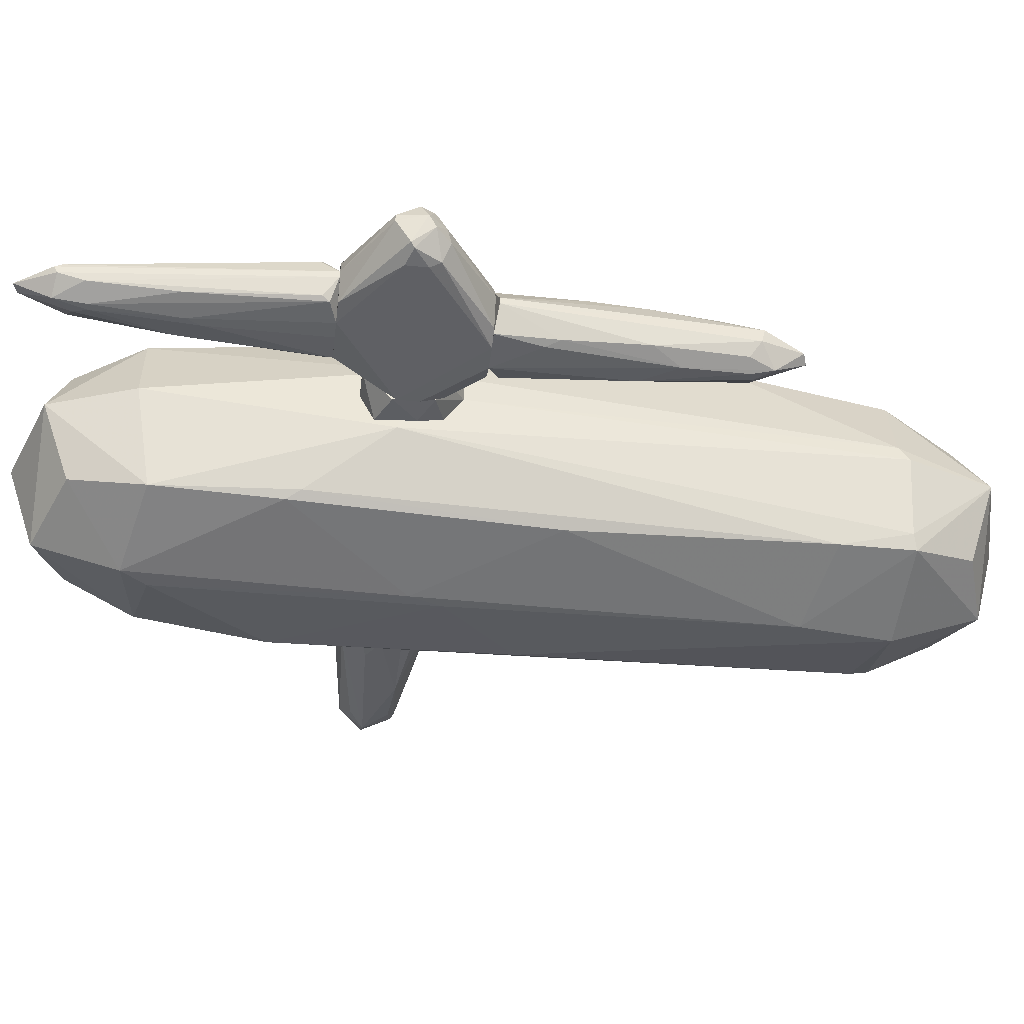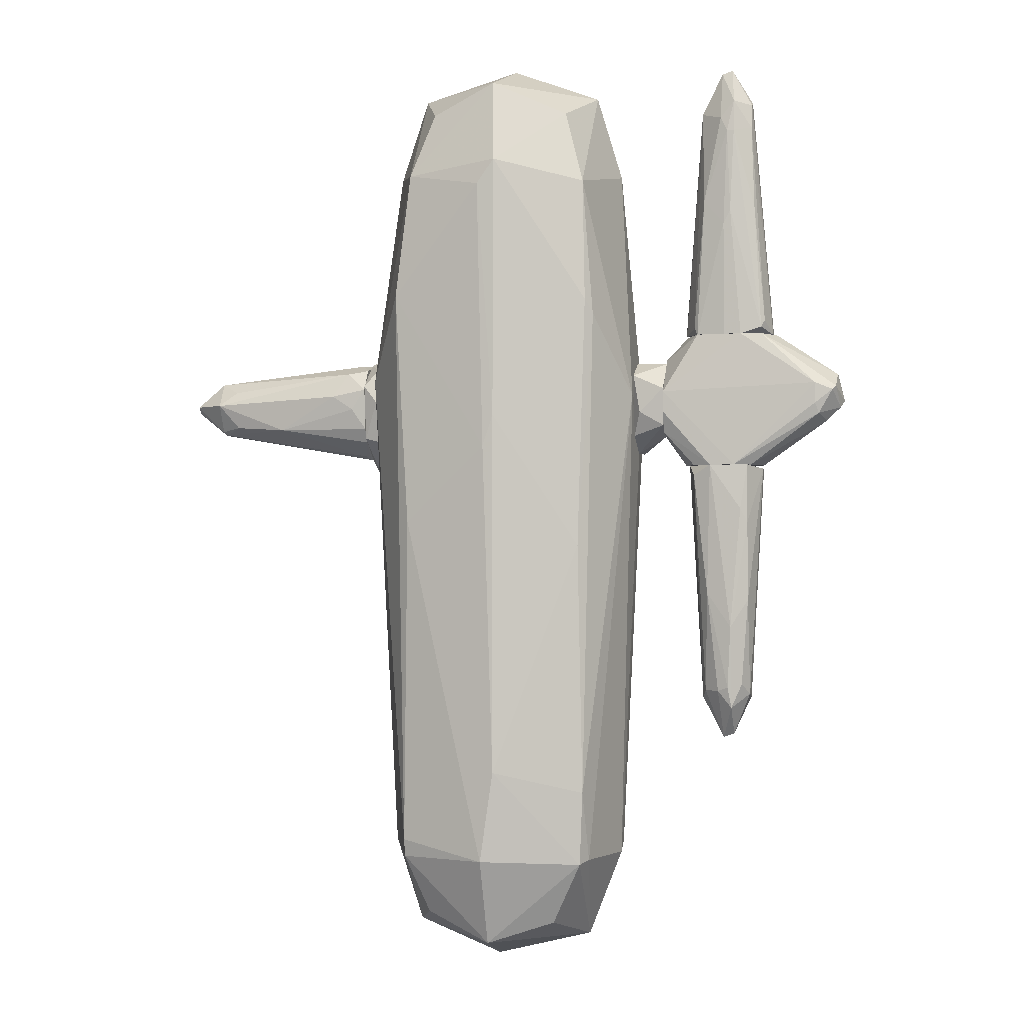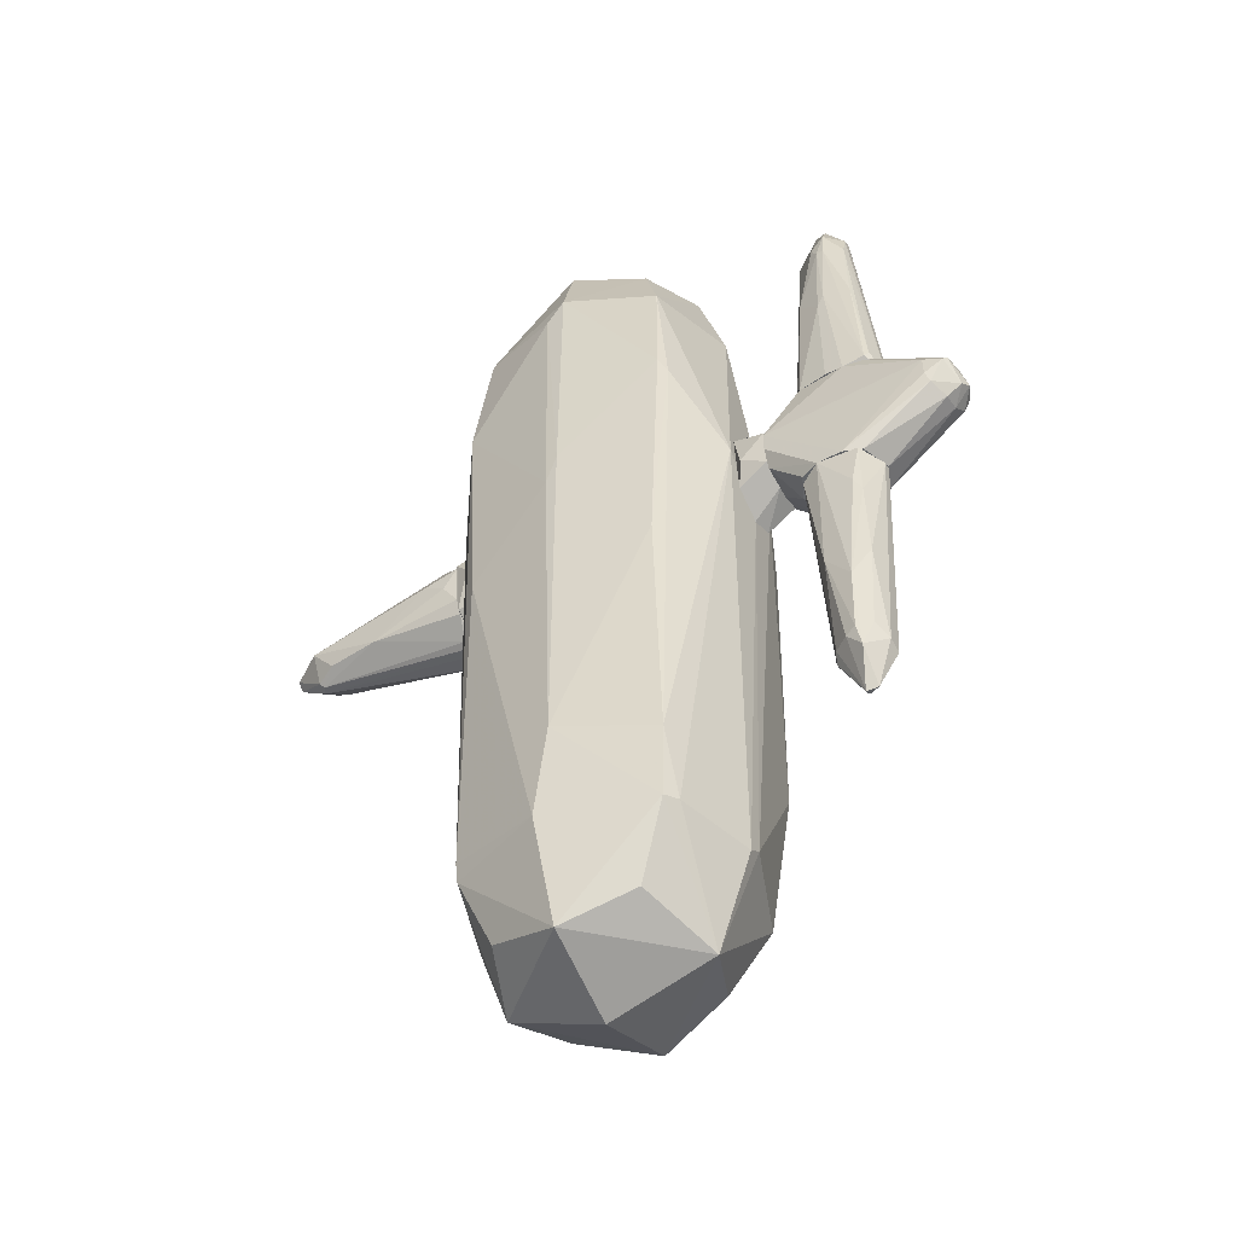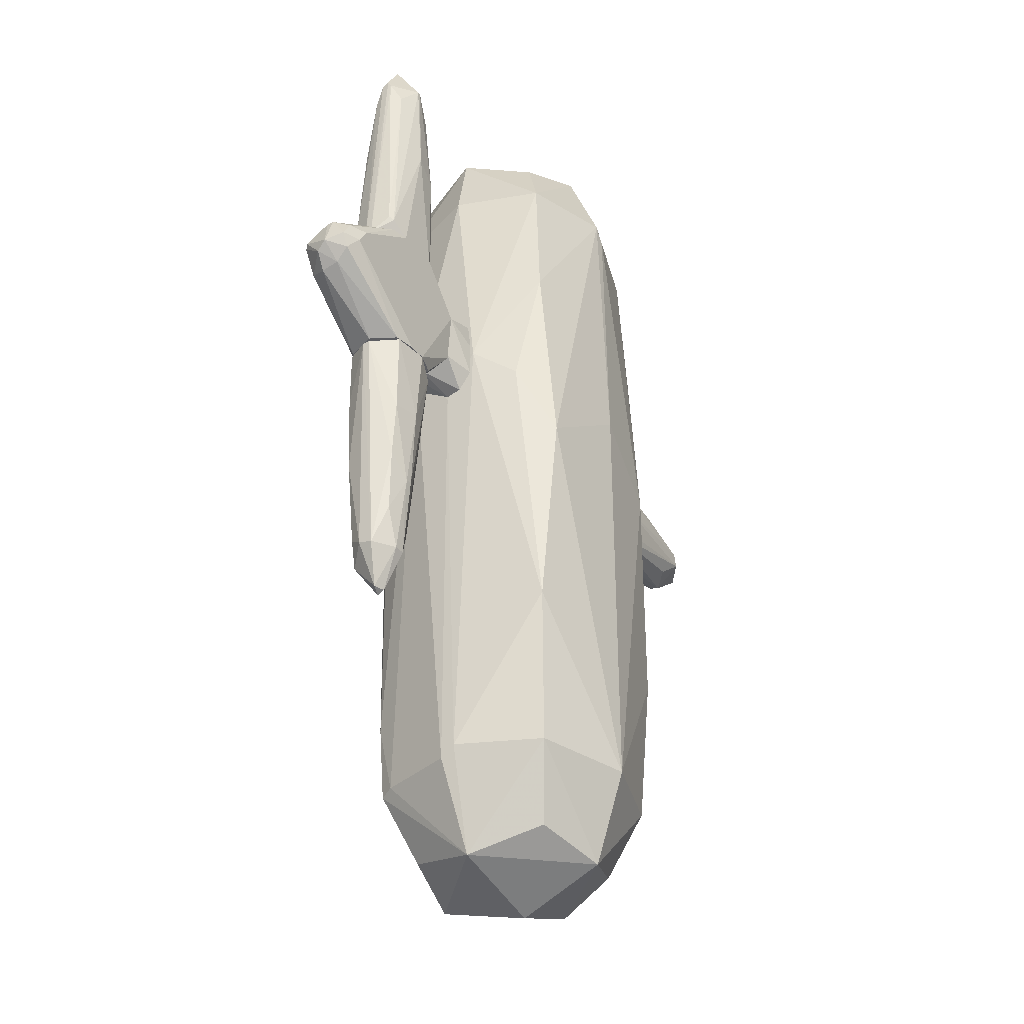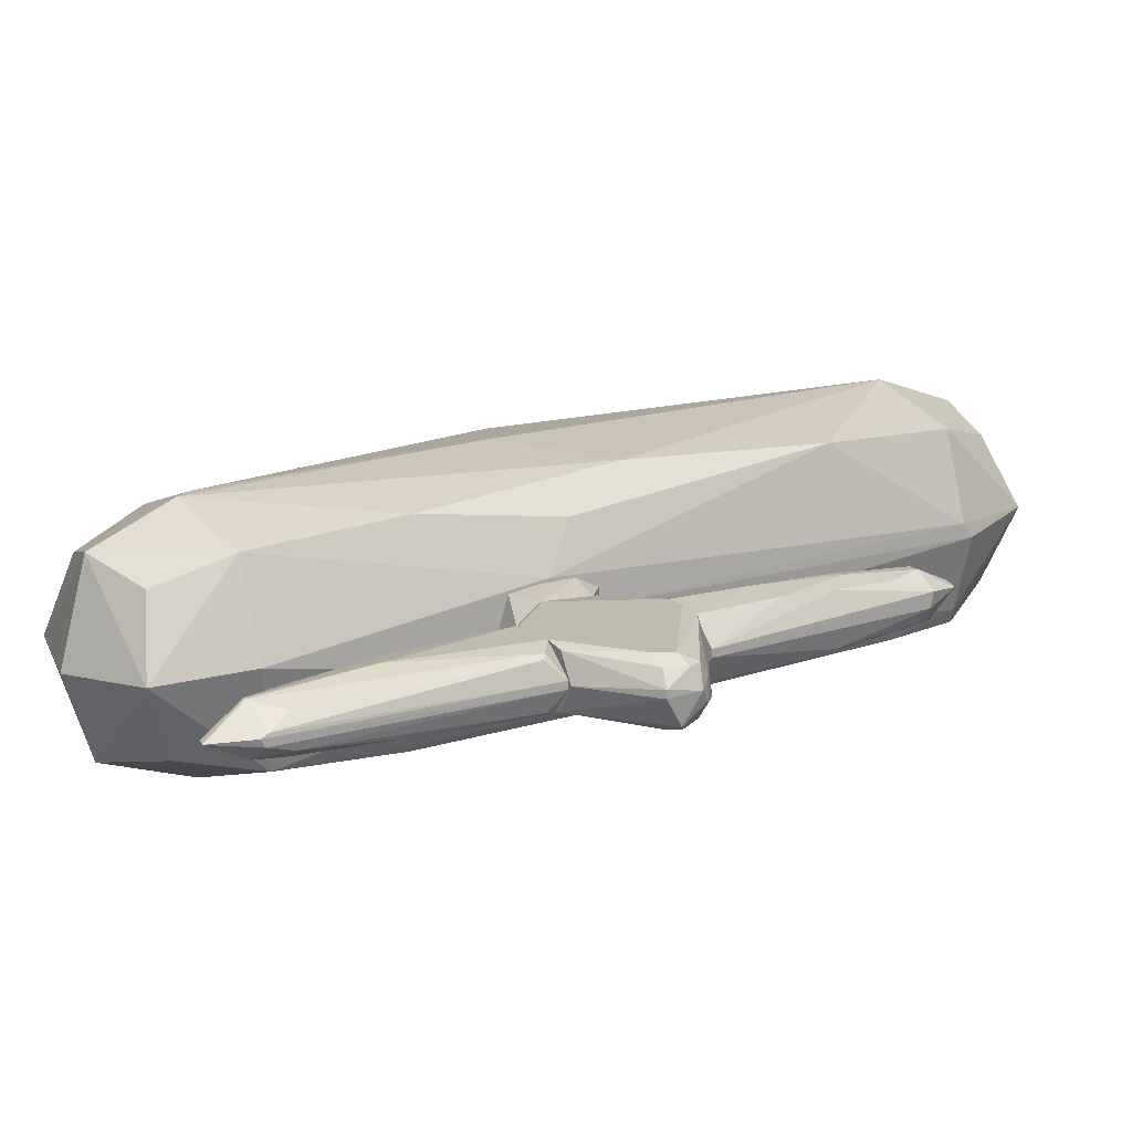
<metadata>
{"format":"obj","ext":"obj","renderer":"f3d","projection":"perspective","resolution":1024,"background":"white","views":[{"elev":-42.1,"azim":-97.0,"up":"+Z"},{"elev":-1.4,"azim":-167.2,"up":"+Y"},{"elev":-51.1,"azim":-149.6,"up":"+Y"},{"elev":-36.3,"azim":-56.9,"up":"+Y"},{"elev":16.2,"azim":-123.6,"up":"+Z"}]}
</metadata>
<code>
o convex_0
v -1.402 0.189 0.03148
v -2.058 0.159 -0.02812
v -2.058 0.159 0.03148
v -1.7 -2.227 -0.02812
v -1.611 0.189 -0.2668
v -1.671 -0.4971 0.2702
v -1.76 -1.78 -0.2369
v -1.939 -1.869 0.06134
v -1.522 -1.869 -0.05797
v -1.909 0.189 0.2403
v -1.671 -1.869 0.1806
v -1.432 0.06955 0.2104
v -1.939 -0.3183 -0.2369
v -1.462 0.09935 -0.2071
v -1.909 -1.004 0.2104
v -1.939 -1.839 -0.05797
v -1.939 0.189 -0.2369
v -1.581 -0.9446 -0.2369
v -1.611 0.189 0.2702
v -1.551 -1.631 0.121
v -1.939 -1.004 -0.2071
v -1.79 -1.242 -0.2668
v -1.76 -1.869 0.1806
v -1.79 -1.959 -0.2071
v -1.551 -1.809 -0.1176
v -1.79 -2.197 0.001683
v -1.879 -0.1989 -0.2668
v -1.671 -1.183 0.2403
v -1.909 -0.527 0.2403
v -1.402 0.189 -0.02812
v -1.522 -1.869 -0.02812
v -1.671 -1.809 -0.2071
v -1.73 -1.213 0.2403
v -1.879 -1.541 0.1806
v -1.879 -1.75 -0.1773
v -1.7 -2.197 0.03148
f 31 11 36
f 3 2 8
f 1 5 10
f 3 8 15
f 8 2 16
f 2 3 17
f 3 10 17
f 10 5 17
f 13 2 17
f 5 14 18
f 1 10 19
f 10 6 19
f 12 1 19
f 6 12 19
f 12 11 20
f 2 13 21
f 16 2 21
f 5 18 22
f 18 7 22
f 21 13 22
f 22 7 24
f 9 4 25
f 14 9 25
f 18 14 25
f 8 16 26
f 23 8 26
f 24 4 26
f 16 24 26
f 17 5 27
f 13 17 27
f 5 22 27
f 22 13 27
f 11 12 28
f 12 6 28
f 10 3 29
f 6 10 29
f 3 15 29
f 5 1 30
f 1 9 30
f 14 5 30
f 9 14 30
f 9 1 31
f 4 9 31
f 1 12 31
f 20 11 31
f 12 20 31
f 7 18 32
f 4 24 32
f 24 7 32
f 25 4 32
f 18 25 32
f 23 11 33
f 11 28 33
f 28 6 33
f 6 29 33
f 29 15 33
f 15 8 34
f 8 23 34
f 23 33 34
f 33 15 34
f 16 21 35
f 21 22 35
f 24 16 35
f 22 24 35
f 11 23 36
f 26 4 36
f 23 26 36
f 4 31 36
o convex_1
v 1.432 1.232 0.06131
v -0.9248 0.278 0.06131
v -0.7756 -3.271 -0.02794
v 0.179 2.843 -1.012
v 0.2682 2.873 0.9561
v 1.074 -3.927 -0.02794
v 0.298 -3.211 1.016
v 0.298 -3.27 -1.012
v -0.5668 2.664 -0.7738
v -0.5966 1.561 0.8368
v 1.103 1.679 -0.8633
v 1.223 -1.869 0.7772
v 1.014 3.559 -0.08758
v -0.5668 3.529 -0.02794
v -0.5368 -3.301 -0.7738
v -0.6563 -1.928 0.8666
v 1.044 -3.122 -0.7736
v 1.044 2.754 0.7175
v -0.4773 -4.017 0.0315
v 1.312 -3.211 -0.02794
v 1.432 0.9637 -0.386
v 0.298 -4.017 -0.7142
v -0.9248 0.8145 -0.2965
v 0.2387 3.56 -0.7738
v 0.2387 3.56 0.6877
v 0.328 -3.957 0.7473
v -0.5071 -3.211 0.7772
v 1.074 -3.181 0.7471
v -0.5071 2.813 0.7471
v -0.5368 -0.5263 -0.8633
v -0.9248 0.6951 0.3297
v 1.014 -0.0205 0.8964
v 1.432 0.5765 0.449
v -0.5368 -0.1697 0.9561
v 0.9842 2.754 -0.8036
v -0.7756 2.813 0.0315
v 0.179 3.798 -0.08778
v 0.3577 -4.226 0.0315
v 1.253 2.843 -0.08758
v 0.179 -2.495 -1.042
v 0.298 0.3974 1.016
v -0.5966 1.62 -0.8335
v 0.179 0.6063 -1.042
v 0.9842 -0.3174 -0.8931
v -0.3878 3.29 -0.6245
v -0.5668 -2.674 -0.8034
v 0.7755 3.41 0.5384
v 0.8648 -3.777 -0.5649
v -0.7756 0.4272 0.6877
v -0.2686 -3.837 -0.5947
v 1.432 -0.0205 0.3893
v -0.2386 -3.807 0.5981
v 0.8947 -3.777 0.5086
v 1.133 1.561 0.7471
v -0.7756 -3.181 0.09093
v 1.432 1.113 0.3297
v -0.2983 3.381 0.5384
v 0.2682 0.3377 -1.042
v 0.8052 3.321 -0.6247
v 0.328 2.634 -1.012
v -0.5966 -3.271 -0.6545
v -0.6563 1.501 -0.7736
v 1.044 -3.271 -0.7438
v 0.3577 2.723 0.9561
f 77 68 100
f 56 53 57
f 53 47 57
f 51 44 58
f 39 38 59
f 41 54 61
f 43 52 63
f 62 43 63
f 48 43 64
f 56 48 64
f 42 56 64
f 43 62 64
f 46 41 65
f 41 61 65
f 59 38 67
f 46 65 67
f 43 48 68
f 57 37 69
f 41 46 70
f 52 43 70
f 57 47 71
f 40 60 71
f 50 45 72
f 45 59 72
f 65 50 72
f 59 67 72
f 67 65 72
f 49 60 73
f 60 50 73
f 50 61 73
f 61 49 73
f 58 42 74
f 55 58 74
f 42 62 74
f 62 55 74
f 49 54 75
f 37 57 75
f 71 49 75
f 57 71 75
f 44 51 76
f 43 68 77
f 41 70 77
f 70 43 77
f 45 40 78
f 66 78 79
f 76 66 79
f 78 40 79
f 53 44 80
f 47 53 80
f 44 76 80
f 40 45 81
f 45 50 81
f 60 40 81
f 50 60 81
f 76 51 82
f 66 76 82
f 54 49 83
f 61 54 83
f 49 61 83
f 42 58 84
f 67 52 85
f 46 67 85
f 70 46 85
f 52 70 85
f 55 51 86
f 51 58 86
f 58 55 86
f 48 56 87
f 56 57 87
f 69 48 87
f 57 69 87
f 55 62 88
f 63 55 88
f 62 63 88
f 62 42 89
f 42 64 89
f 64 62 89
f 68 48 90
f 54 68 90
f 69 54 90
f 48 69 90
f 38 39 91
f 39 55 91
f 63 52 91
f 55 63 91
f 67 38 91
f 52 67 91
f 54 69 92
f 69 37 92
f 75 54 92
f 37 75 92
f 61 50 93
f 50 65 93
f 65 61 93
f 76 79 94
f 80 76 94
f 47 80 94
f 60 49 95
f 49 71 95
f 71 60 95
f 40 71 96
f 71 47 96
f 79 40 96
f 47 94 96
f 94 79 96
f 55 39 97
f 51 55 97
f 39 59 97
f 82 51 97
f 59 82 97
f 59 45 98
f 45 78 98
f 78 66 98
f 82 59 98
f 66 82 98
f 44 53 99
f 56 42 99
f 53 56 99
f 58 44 99
f 42 84 99
f 84 58 99
f 54 41 100
f 68 54 100
f 41 77 100
o convex_2
v -1.372 1.502 0.06132
v -2.148 1.353 0.001706
v -2.148 1.353 0.06132
v -1.79 3.739 0.001706
v -1.73 1.353 -0.2071
v -1.73 2.486 0.2702
v -1.76 3.172 -0.1773
v -1.551 1.353 0.2702
v -1.521 3.351 0.06132
v -1.492 1.353 -0.1773
v -2.058 1.472 0.2403
v -1.969 3.44 0.03151
v -2.058 1.412 -0.1773
v -1.73 3.41 0.2105
v -1.521 2.337 0.2403
v -1.969 3.202 -0.08781
v -1.521 3.351 0.001706
v -1.551 2.545 -0.1475
v -1.372 1.353 0.001706
v -1.909 1.353 0.2702
v -1.909 3.202 0.1508
v -1.82 3.44 -0.1475
v -1.79 2.456 -0.2071
v -1.551 3.142 0.1806
v -1.701 3.709 0.001706
v -1.701 3.291 -0.1475
v -2.088 1.502 0.2105
v -1.999 2.486 -0.1475
v -1.492 1.353 0.2403
v -1.879 1.353 -0.2071
v -1.82 3.172 -0.1773
v -2.088 1.472 -0.1475
v -1.969 3.41 -0.02815
v -1.701 3.41 0.2105
v -1.73 2.337 -0.2071
v -1.969 3.381 0.06132
v -1.462 1.412 -0.1475
f 117 119 137
f 103 102 105
f 103 105 108
f 108 105 110
f 102 103 112
f 111 106 114
f 104 112 114
f 106 108 115
f 109 101 117
f 108 110 119
f 117 101 119
f 103 108 120
f 108 106 120
f 111 103 120
f 106 111 120
f 111 114 121
f 101 109 124
f 115 101 124
f 109 117 125
f 122 104 125
f 122 125 126
f 117 118 126
f 118 107 126
f 107 122 126
f 125 117 126
f 103 111 127
f 111 121 127
f 101 115 129
f 115 108 129
f 119 101 129
f 108 119 129
f 105 102 130
f 102 113 130
f 123 105 130
f 113 123 130
f 122 107 131
f 116 122 131
f 107 123 131
f 123 113 131
f 113 128 131
f 128 116 131
f 113 102 132
f 102 116 132
f 128 113 132
f 116 128 132
f 102 112 133
f 112 104 133
f 116 102 133
f 104 122 133
f 122 116 133
f 114 106 134
f 104 114 134
f 106 115 134
f 124 109 134
f 115 124 134
f 109 125 134
f 125 104 134
f 110 105 135
f 118 110 135
f 107 118 135
f 105 123 135
f 123 107 135
f 112 103 136
f 114 112 136
f 121 114 136
f 103 127 136
f 127 121 136
f 110 118 137
f 118 117 137
f 119 110 137
o convex_3
v 1.432 0.7854 -0.3563
v 1.462 0.5769 0.4193
v 1.551 0.6662 0.3298
v 1.462 0.03984 0.09103
v 1.551 0.4577 -0.2668
v 1.551 1.144 -0.05792
v 1.432 1.114 0.2701
v 1.432 0.03984 0.3298
v 1.551 0.3084 0.2403
v 1.432 1.203 -0.05792
v 1.551 0.9347 -0.3264
v 1.432 0.4277 -0.2668
v 1.551 1.024 0.2403
v 1.432 1.084 -0.2668
v 1.462 0.03984 0.3298
v 1.551 0.2785 -0.02808
v 1.432 1.054 0.3298
f 150 144 154
f 140 142 143
f 144 138 145
f 142 140 146
f 138 144 147
f 144 143 147
f 142 138 148
f 143 142 148
f 138 142 149
f 142 141 149
f 141 145 149
f 145 138 149
f 140 143 150
f 143 144 150
f 138 147 151
f 147 143 151
f 148 138 151
f 143 148 151
f 140 139 152
f 139 145 152
f 145 141 152
f 146 140 152
f 146 152 153
f 141 142 153
f 142 146 153
f 152 141 153
f 139 140 154
f 145 139 154
f 144 145 154
f 140 150 154
o convex_4
v 1.551 0.4277 -0.2369
v 1.641 1.144 0.001668
v 1.641 1.144 -0.02807
v 3.251 0.7258 0.001668
v 1.551 0.3979 0.2701
v 1.551 0.9049 -0.3265
v 1.551 1.024 0.2403
v 2.983 0.7855 -0.2369
v 2.983 0.8452 0.1807
v 2.983 0.5172 -0.02807
v 3.013 0.9944 -0.02807
v 1.581 0.2785 0.001668
v 2.357 0.547 -0.2668
v 1.73 1.054 -0.2369
v 1.611 0.3084 0.2403
v 3.013 0.7258 0.1807
v 1.76 0.6962 0.3
v 2.476 0.9944 0.1807
v 2.983 0.547 -0.1175
v 1.671 0.7258 -0.3265
v 1.551 1.084 -0.2071
v 3.013 0.9944 0.03147
v 1.73 1.024 0.2403
v 2.834 0.5768 0.121
v 3.251 0.7855 -0.05787
v 1.581 0.7855 0.3
v 1.551 0.547 -0.2966
v 2.834 0.9049 -0.1772
v 1.551 1.144 0.03147
v 1.85 0.8452 -0.3265
v 1.611 0.3084 -0.05787
v 2.804 0.5768 -0.2071
v 2.953 0.5172 -0.08774
v 1.551 0.2785 0.09113
f 164 169 188
f 155 159 160
f 160 159 161
f 157 156 165
f 157 165 168
f 158 163 170
f 164 158 170
f 159 169 170
f 170 163 171
f 159 170 171
f 158 164 173
f 160 161 175
f 157 168 175
f 168 160 175
f 163 158 176
f 165 156 176
f 172 163 176
f 163 172 177
f 169 164 178
f 164 170 178
f 170 169 178
f 162 165 179
f 158 173 179
f 173 162 179
f 176 158 179
f 165 176 179
f 161 159 180
f 159 171 180
f 171 163 180
f 177 161 180
f 163 177 180
f 155 160 181
f 167 155 181
f 160 174 181
f 174 167 181
f 165 162 182
f 162 168 182
f 168 165 182
f 156 157 183
f 157 175 183
f 175 161 183
f 176 156 183
f 172 176 183
f 161 177 183
f 177 172 183
f 162 167 184
f 160 168 184
f 168 162 184
f 174 160 184
f 167 174 184
f 166 155 185
f 155 167 185
f 167 162 186
f 162 173 186
f 186 173 187
f 164 166 187
f 173 164 187
f 166 185 187
f 185 167 187
f 167 186 187
f 159 155 188
f 155 166 188
f 166 164 188
f 169 159 188
o convex_5
v -2.744 0.6962 -0.02812
v -1.372 1.352 0.09114
v -1.193 1.024 0.2104
v -1.611 0.189 -0.2668
v -1.76 0.189 0.2702
v -2.476 0.9645 0.2702
v -1.88 1.352 -0.2071
v -1.193 0.6664 -0.2668
v -2.685 0.8452 -0.2071
v -1.193 0.4874 0.2403
v -1.909 1.352 0.2702
v -2.715 0.9943 0.09114
v -1.969 0.189 -0.2071
v -2.655 0.6962 0.2104
v -1.372 0.189 -0.02812
v -1.193 0.8452 -0.2668
v -2.058 0.189 0.03148
v -2.178 1.352 0.03148
v -1.492 1.352 -0.1773
v -1.551 1.352 0.2702
v -2.535 0.9047 -0.2369
v -1.193 1.144 0.001683
v -1.193 0.9346 0.2702
v -1.193 0.4874 -0.2071
v -2.058 1.352 -0.1773
v -1.432 0.189 0.2104
v -2.565 0.6366 -0.2071
v -1.939 0.189 0.2403
v -2.058 1.352 0.2403
v -1.82 0.189 -0.2668
v -2.625 0.5769 -0.05797
v -2.565 0.8153 0.2702
v -2.715 0.9943 0.03148
v -2.715 0.8153 0.2104
v -2.625 0.6068 0.09114
v -2.715 0.875 -0.1773
v -1.462 0.189 -0.2071
v -2.774 0.7559 0.06134
v -1.611 0.189 0.2702
v -2.625 0.9645 0.2104
v -1.193 0.4277 0.06134
v -2.535 0.726 -0.2369
f 218 215 230
f 196 191 198
f 194 193 199
f 190 195 199
f 192 193 201
f 193 192 203
f 196 192 204
f 191 196 204
f 201 193 205
f 199 195 206
f 195 190 207
f 204 195 207
f 191 190 208
f 190 199 208
f 199 193 208
f 195 204 209
f 190 191 210
f 191 204 210
f 207 190 210
f 204 207 210
f 198 191 211
f 191 208 211
f 208 193 211
f 192 196 212
f 196 198 212
f 206 195 213
f 195 209 213
f 193 203 214
f 189 197 215
f 205 193 216
f 194 199 217
f 199 206 217
f 206 200 217
f 192 201 218
f 204 192 218
f 209 204 218
f 201 215 218
f 201 205 219
f 189 215 219
f 215 201 219
f 193 194 220
f 216 193 220
f 202 216 220
f 200 206 221
f 206 213 221
f 220 194 222
f 202 220 222
f 216 202 223
f 205 216 223
f 189 219 223
f 219 205 223
f 197 189 224
f 209 197 224
f 213 209 224
f 221 213 224
f 203 192 225
f 192 212 225
f 212 203 225
f 200 221 226
f 222 200 226
f 202 222 226
f 189 223 226
f 223 202 226
f 224 189 226
f 221 224 226
f 211 193 227
f 198 211 227
f 193 214 227
f 214 198 227
f 194 217 228
f 217 200 228
f 200 222 228
f 222 194 228
f 212 198 229
f 203 212 229
f 198 214 229
f 214 203 229
f 197 209 230
f 215 197 230
f 209 218 230
o convex_6
v -0.9845 0.6663 -0.2668
v -0.9248 0.7855 0.3
v -0.9248 1.024 0.2701
v -1.193 0.9347 0.2701
v -0.9547 0.3083 0.2104
v -1.193 0.875 -0.2668
v -1.193 0.4576 -0.02806
v -0.9248 0.9943 -0.2369
v -1.193 1.114 0.001785
v -0.9248 0.4576 -0.1772
v -1.193 0.5172 0.2403
v -1.193 0.547 -0.2369
v -0.9248 1.114 0.001785
v -0.9248 0.4874 0.3
v -0.9248 0.3083 0.06131
v -1.193 1.114 0.06131
f 243 239 246
f 232 233 234
f 234 236 237
f 233 232 238
f 231 236 238
f 238 236 239
f 236 234 239
f 238 232 240
f 231 238 240
f 237 235 241
f 234 237 241
f 236 231 242
f 237 236 242
f 231 240 242
f 233 238 243
f 238 239 243
f 232 234 244
f 240 232 244
f 234 241 244
f 241 235 244
f 235 237 245
f 237 242 245
f 242 240 245
f 240 244 245
f 244 235 245
f 234 233 246
f 239 234 246
f 233 243 246

</code>
